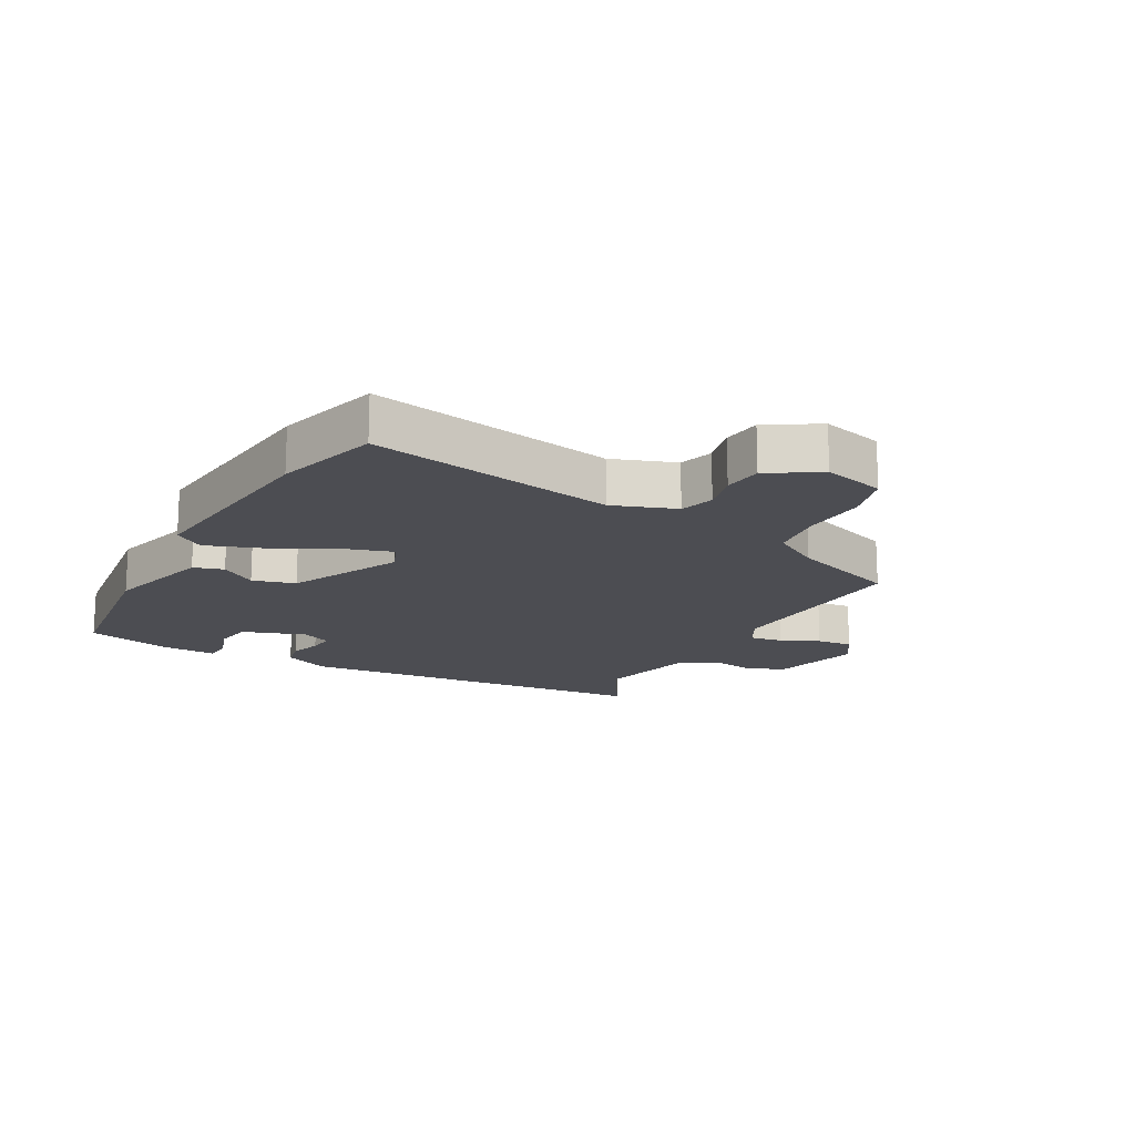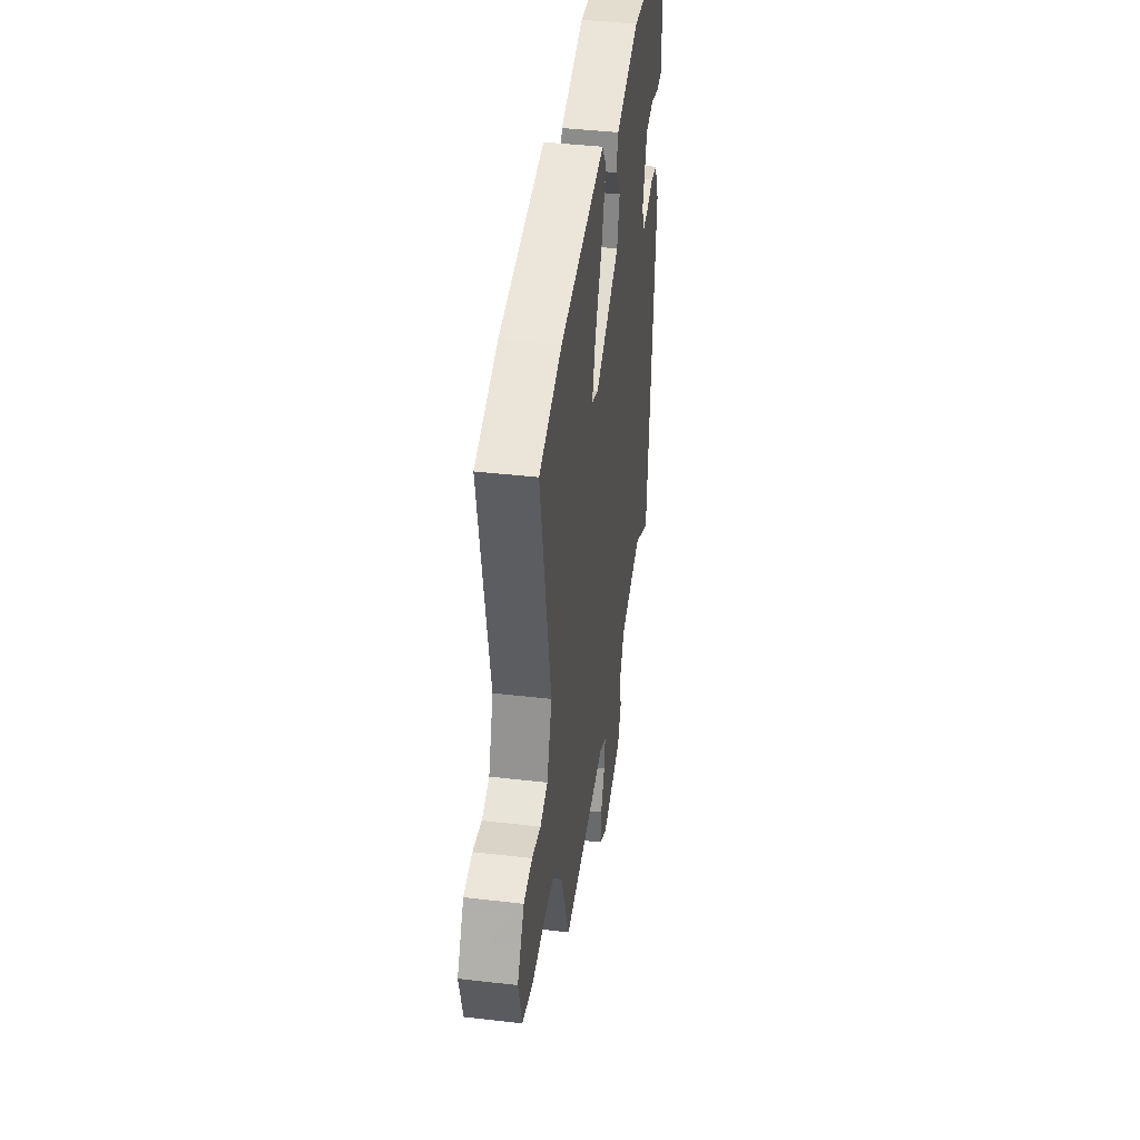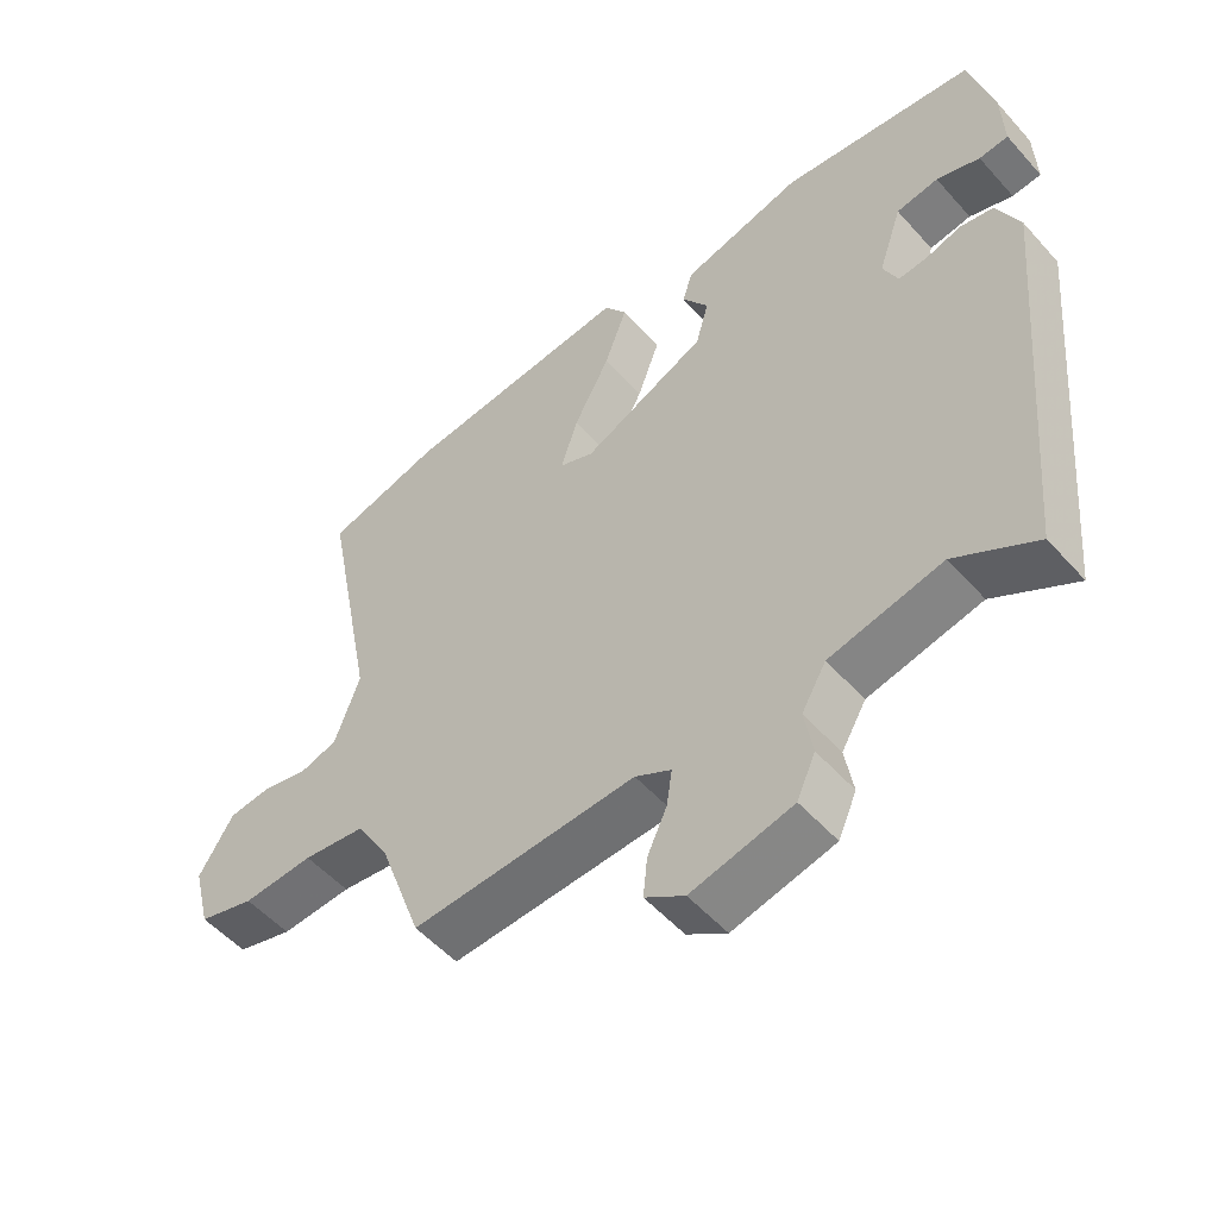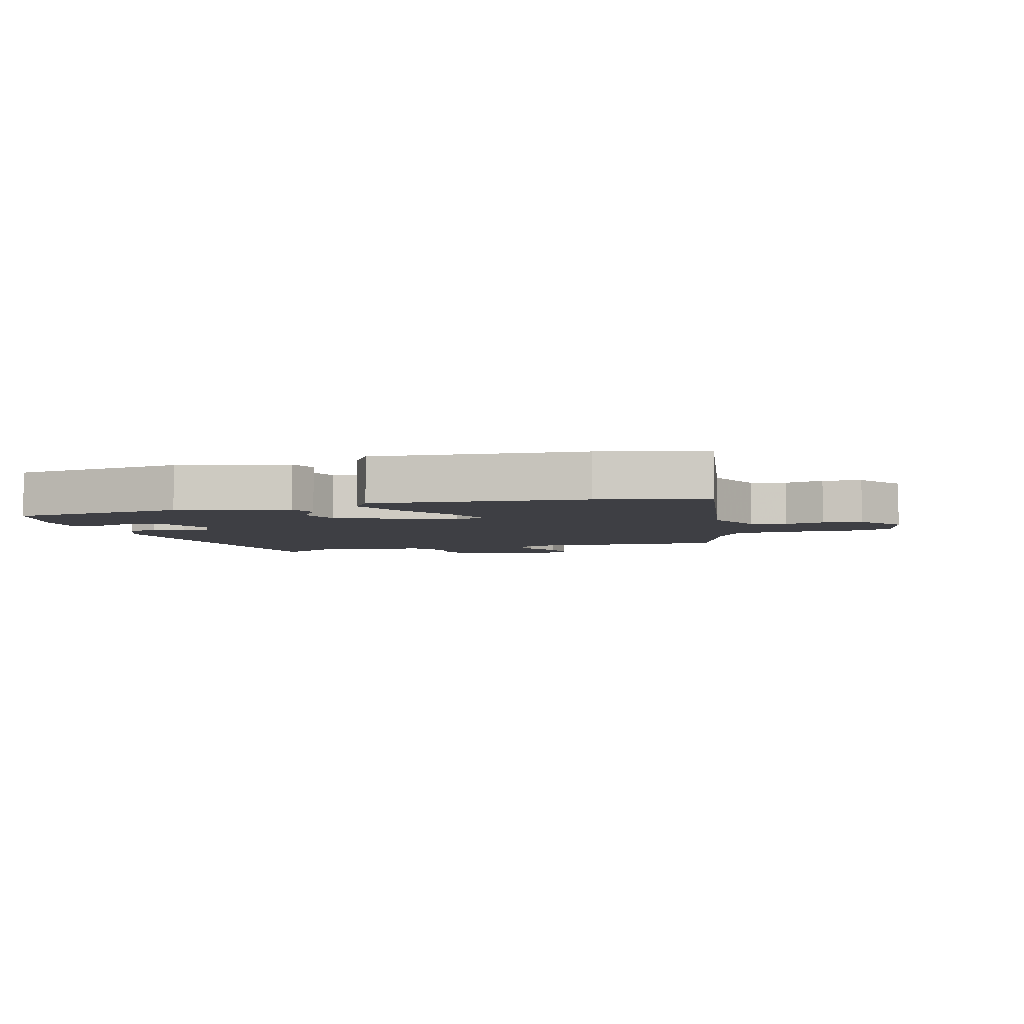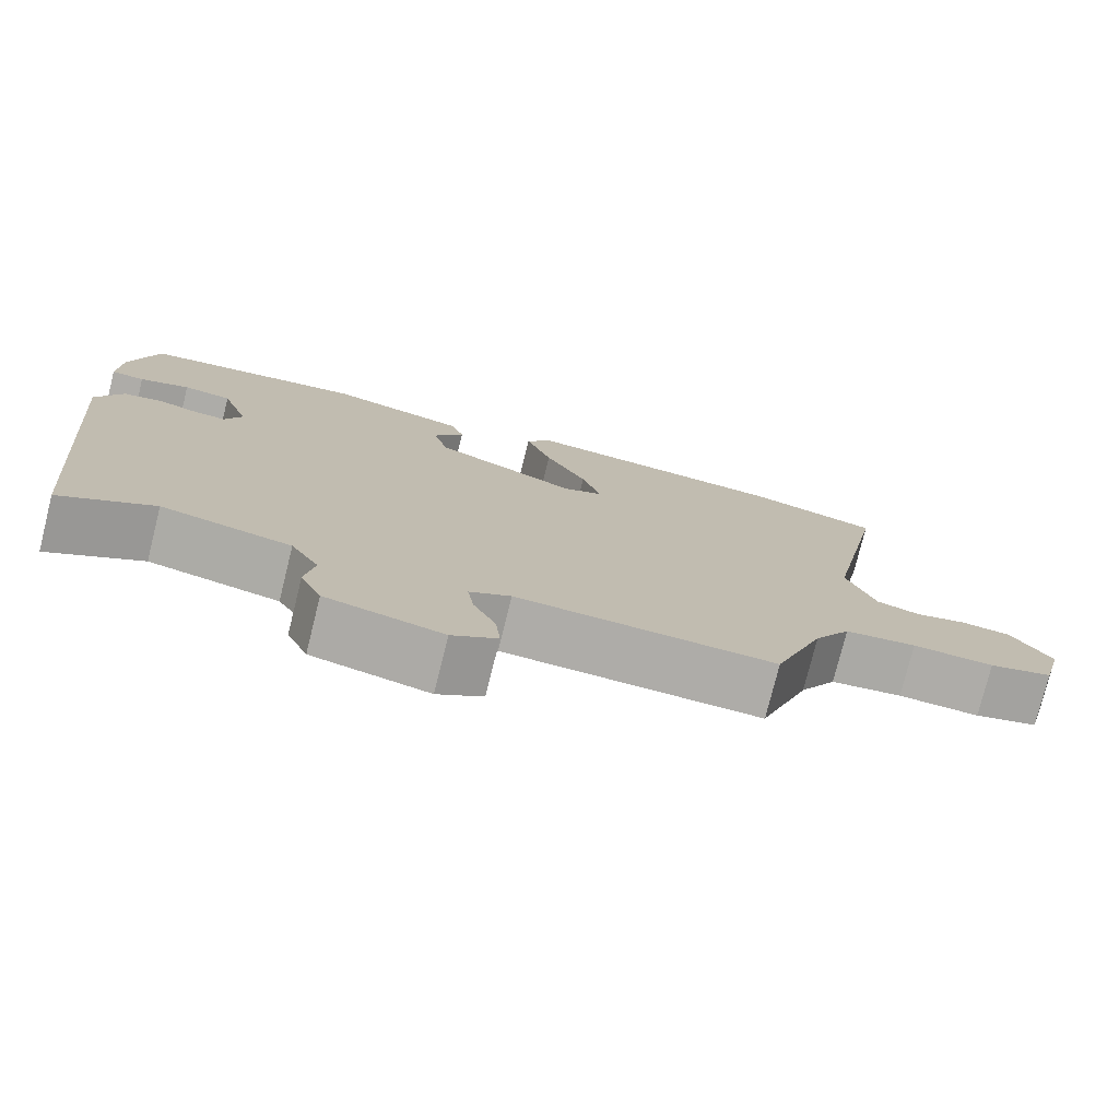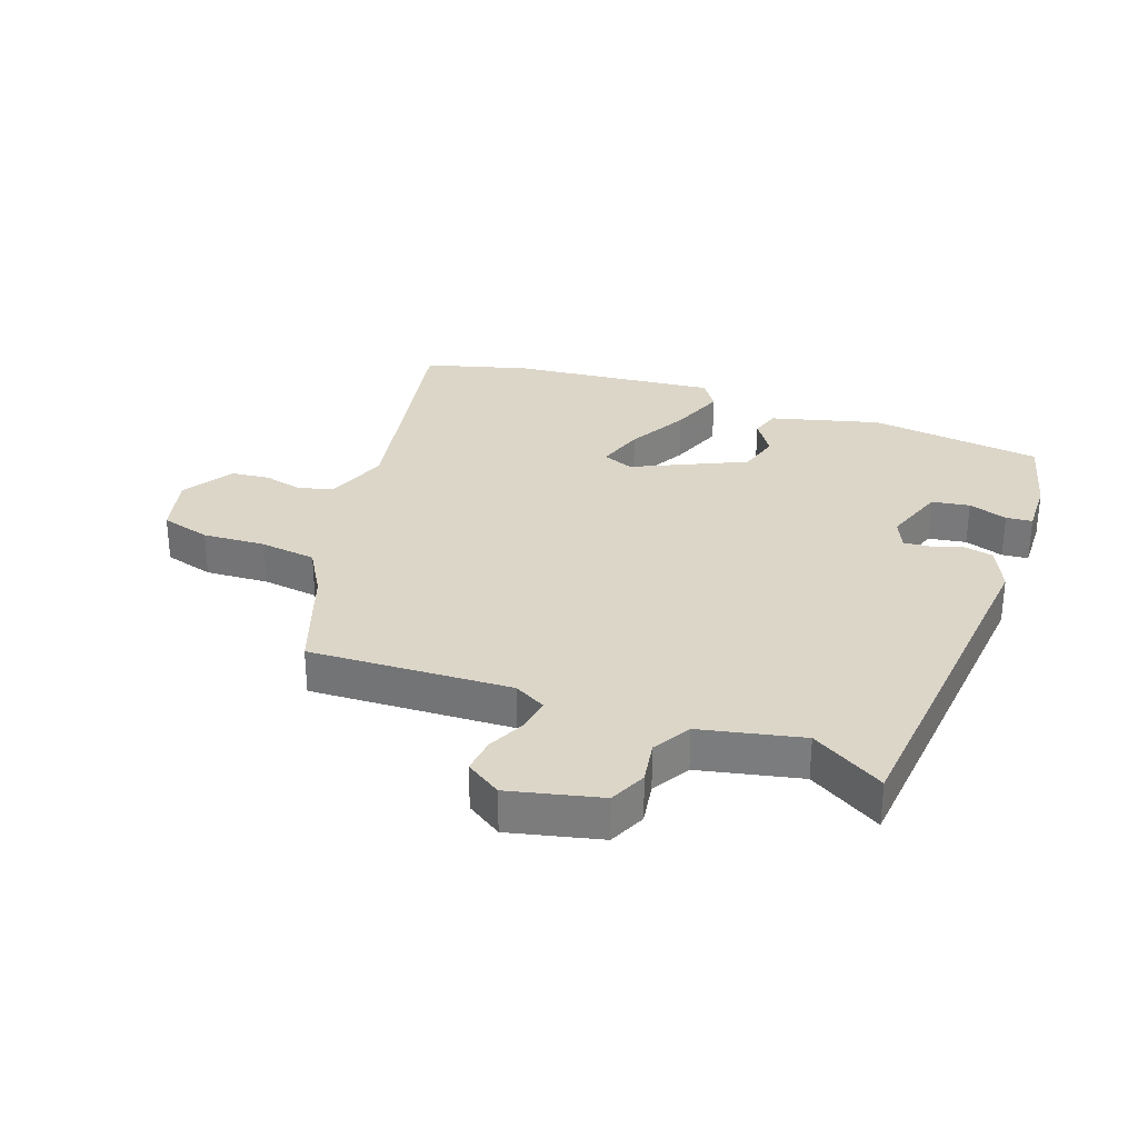
<metadata>
{"format":"obj","ext":"obj","renderer":"f3d","projection":"perspective","resolution":1024,"background":"white","views":[{"elev":-16.4,"azim":61.2,"up":"+Y"},{"elev":41.8,"azim":98.0,"up":"+Z"},{"elev":-53.0,"azim":-139.5,"up":"+Z"},{"elev":-4.5,"azim":17.4,"up":"+Y"},{"elev":-76.7,"azim":-14.0,"up":"+Z"},{"elev":30.2,"azim":-159.8,"up":"+Y"}]}
</metadata>
<code>
v 0.454 0.07 0.513
v 0.624 0.07 0.465
v 0.546 0.07 0.062
v 0.583 0.07 -0.041
v 0.639 0.07 -0.058
v 0.704 0.07 -0.042
v 0.768 0.07 -0.049
v 0.819 0.07 -0.132
v 0.793 0.07 -0.233
v 0.711 0.07 -0.256
v 0.607 0.07 -0.25
v 0.515 0.07 -0.262
v 0.468 0.07 -0.34
v 0.404 0.07 -0.518
v 0.073 0.07 -0.502
v 0.02 0.07 -0.531
v 0.028 0.07 -0.585
v 0.057 0.07 -0.648
v 0.063 0.07 -0.707
v 0.005 0.07 -0.745
v -0.144 0.07 -0.709
v -0.171 0.07 -0.648
v -0.159 0.07 -0.577
v -0.195 0.07 -0.515
v -0.361 0.07 -0.478
v -0.48 0.07 -0.549
v -0.533 0.07 0.044
v -0.499 0.07 0.119
v -0.45 0.07 0.129
v -0.399 0.07 0.113
v -0.356 0.07 0.109
v -0.334 0.07 0.158
v -0.369 0.07 0.261
v -0.431 0.07 0.271
v -0.495 0.07 0.249
v -0.538 0.07 0.253
v -0.535 0.07 0.346
v -0.5 0.07 0.483
v -0.215 0.07 0.519
v -0.037 0.07 0.471
v -0.022 0.07 0.422
v -0.061 0.07 0.364
v -0.042 0.07 0.294
v 0.142 0.07 0.207
v 0.193 0.07 0.228
v 0.168 0.07 0.307
v 0.115 0.07 0.408
v 0.082 0.07 0.5
v 0.115 0.07 0.548
v 0.454 0 0.513
v 0.624 0 0.465
v 0.546 0 0.062
v 0.583 0 -0.041
v 0.639 0 -0.058
v 0.704 0 -0.042
v 0.768 0 -0.049
v 0.819 0 -0.132
v 0.793 0 -0.233
v 0.711 0 -0.256
v 0.607 0 -0.25
v 0.515 0 -0.262
v 0.468 0 -0.34
v 0.404 0 -0.518
v 0.073 0 -0.502
v 0.02 0 -0.531
v 0.028 0 -0.585
v 0.057 0 -0.648
v 0.063 0 -0.707
v 0.005 0 -0.745
v -0.144 0 -0.709
v -0.171 0 -0.648
v -0.159 0 -0.577
v -0.195 0 -0.515
v -0.361 0 -0.478
v -0.48 0 -0.549
v -0.533 0 0.044
v -0.499 0 0.119
v -0.45 0 0.129
v -0.399 0 0.113
v -0.356 0 0.109
v -0.334 0 0.158
v -0.369 0 0.261
v -0.431 0 0.271
v -0.495 0 0.249
v -0.538 0 0.253
v -0.535 0 0.346
v -0.5 0 0.483
v -0.215 0 0.519
v -0.037 0 0.471
v -0.022 0 0.422
v -0.061 0 0.364
v -0.042 0 0.294
v 0.142 0 0.207
v 0.193 0 0.228
v 0.168 0 0.307
v 0.115 0 0.408
v 0.082 0 0.5
v 0.115 0 0.548
f 46 47 48 49
f 45 46 49 1
f 39 40 41 42
f 39 42 43
f 38 39 43
f 37 38 43 44
f 34 35 36 37
f 33 34 37 44
f 27 28 29 30
f 25 26 27 30
f 24 25 30 31
f 23 24 31 32
f 21 22 23
f 20 21 23
f 17 18 19 20
f 16 17 20 23
f 15 16 23 32
f 13 14 15 32
f 8 9 10 11
f 8 11 12
f 5 6 7 8
f 4 5 8 12
f 3 4 12 13
f 45 1 2 3
f 44 45 3 13
f 13 32 33 44
f 98 97 96 95
f 50 98 95 94
f 91 90 89 88
f 92 91 88
f 92 88 87
f 93 92 87 86
f 86 85 84 83
f 93 86 83 82
f 79 78 77 76
f 79 76 75 74
f 80 79 74 73
f 81 80 73 72
f 72 71 70
f 72 70 69
f 69 68 67 66
f 72 69 66 65
f 81 72 65 64
f 81 64 63 62
f 60 59 58 57
f 61 60 57
f 57 56 55 54
f 61 57 54 53
f 62 61 53 52
f 52 51 50 94
f 62 52 94 93
f 93 82 81 62
f 1 50 51 2
f 2 51 52 3
f 3 52 53 4
f 4 53 54 5
f 5 54 55 6
f 6 55 56 7
f 7 56 57 8
f 8 57 58 9
f 9 58 59 10
f 10 59 60 11
f 11 60 61 12
f 12 61 62 13
f 13 62 63 14
f 14 63 64 15
f 15 64 65 16
f 16 65 66 17
f 17 66 67 18
f 18 67 68 19
f 19 68 69 20
f 20 69 70 21
f 21 70 71 22
f 22 71 72 23
f 23 72 73 24
f 24 73 74 25
f 25 74 75 26
f 26 75 76 27
f 27 76 77 28
f 28 77 78 29
f 29 78 79 30
f 30 79 80 31
f 31 80 81 32
f 32 81 82 33
f 33 82 83 34
f 34 83 84 35
f 35 84 85 36
f 36 85 86 37
f 37 86 87 38
f 38 87 88 39
f 39 88 89 40
f 40 89 90 41
f 41 90 91 42
f 42 91 92 43
f 43 92 93 44
f 44 93 94 45
f 45 94 95 46
f 46 95 96 47
f 47 96 97 48
f 48 97 98 49
f 49 98 50 1

</code>
